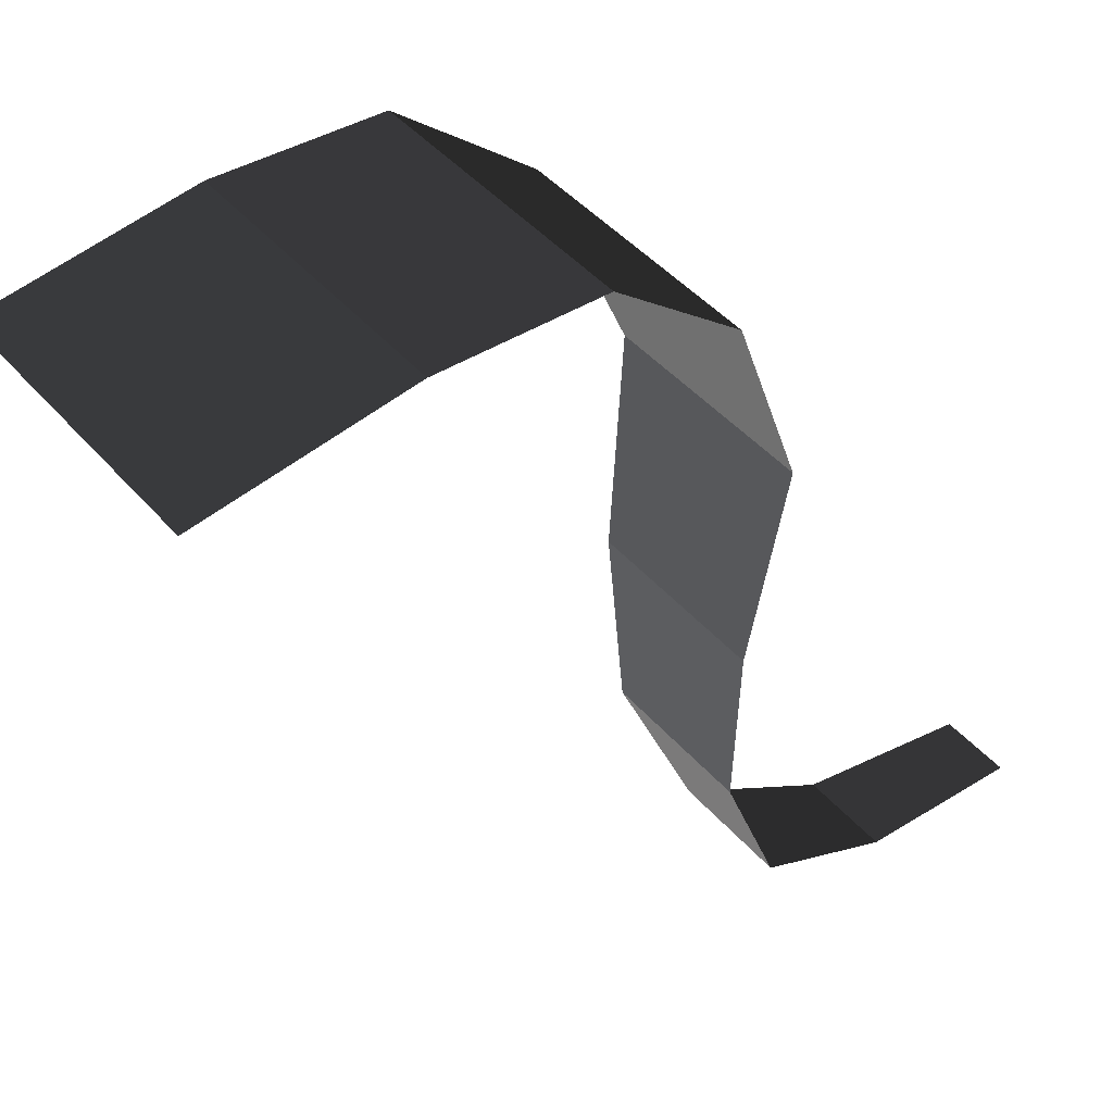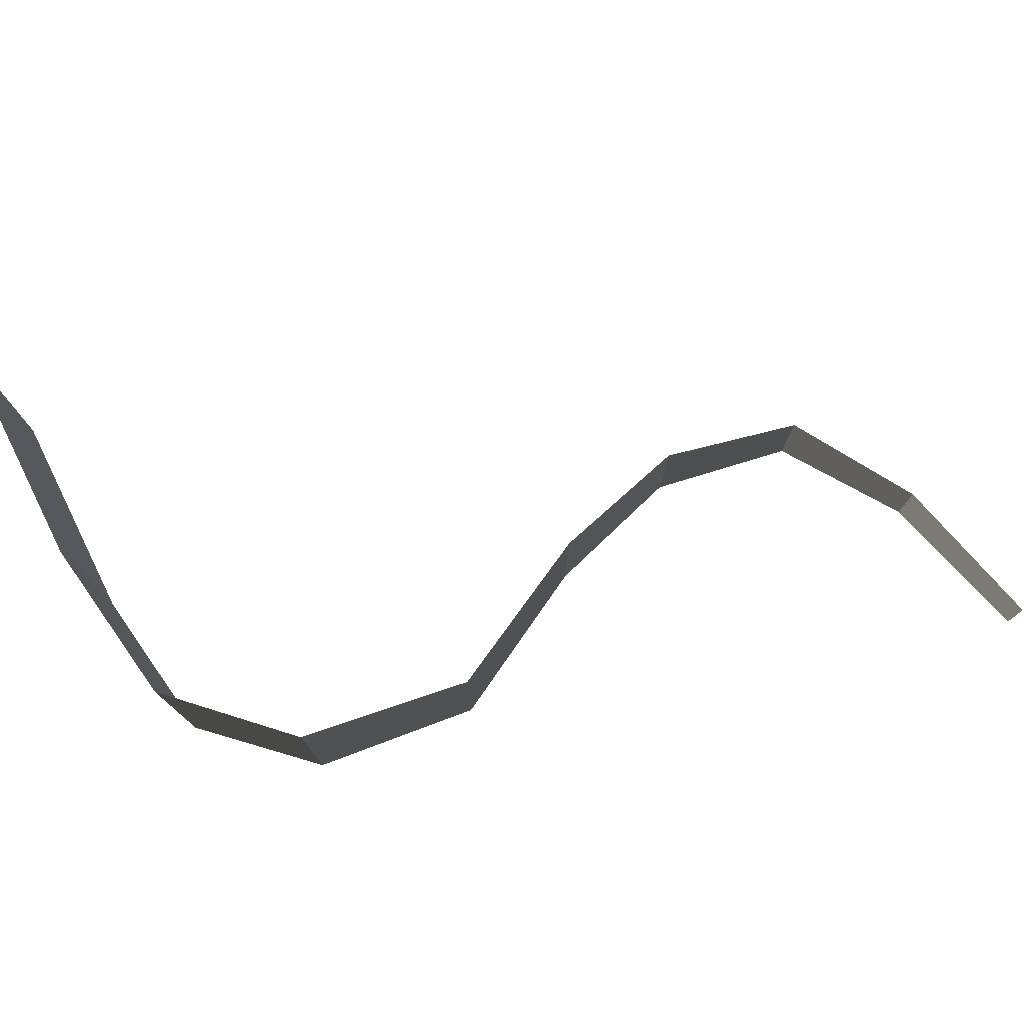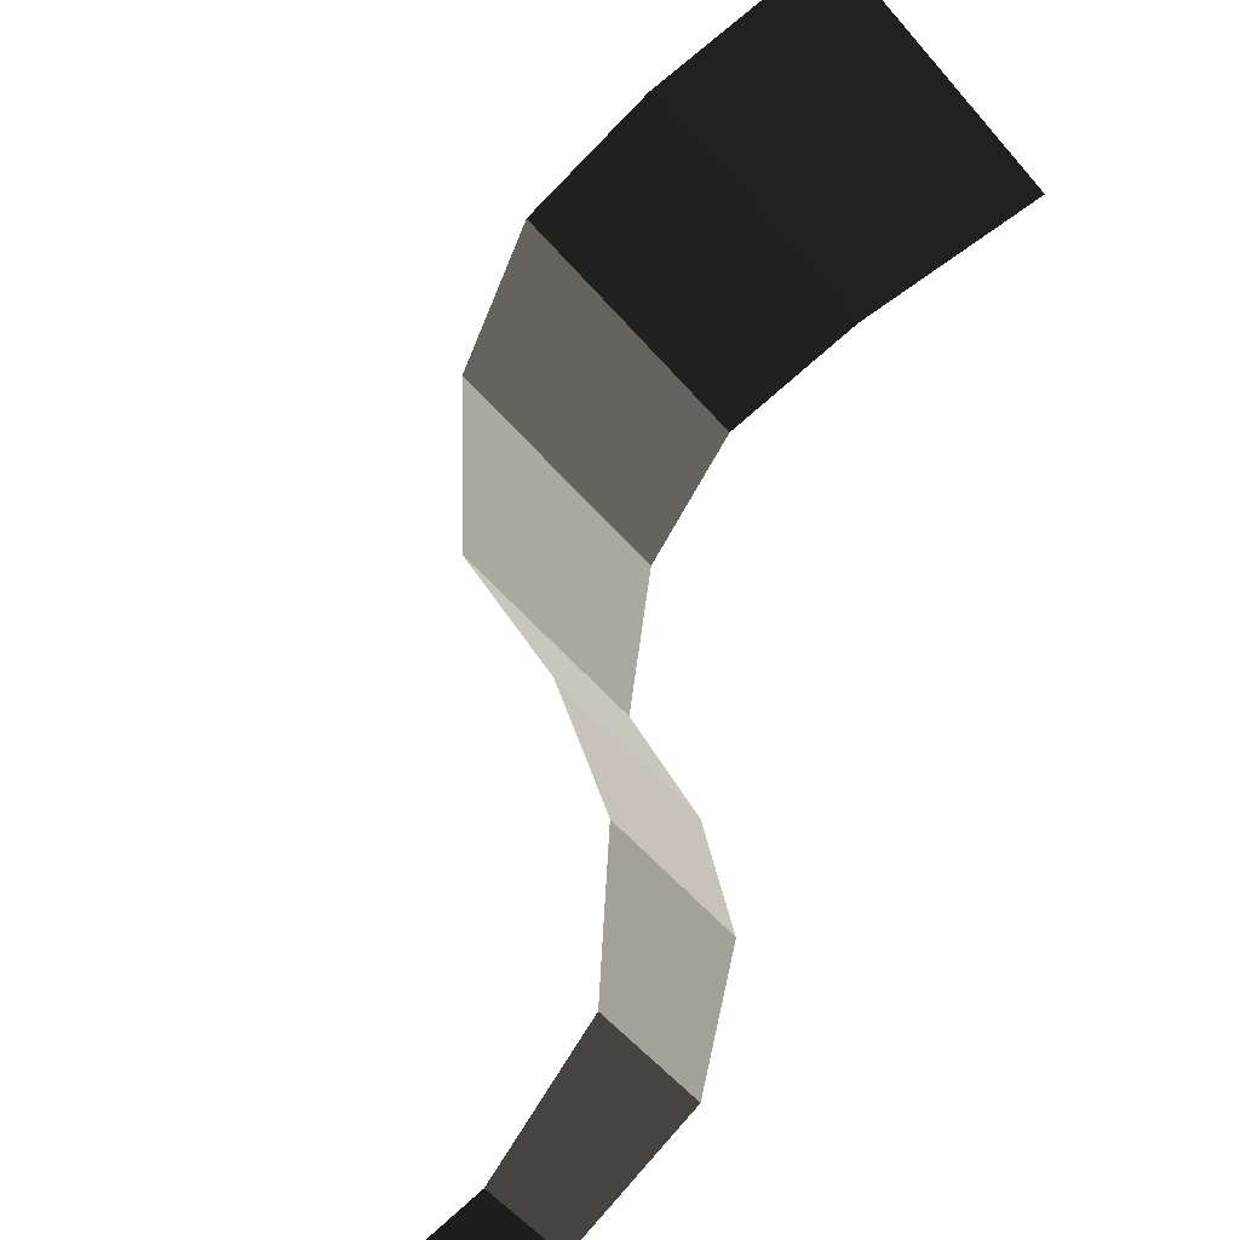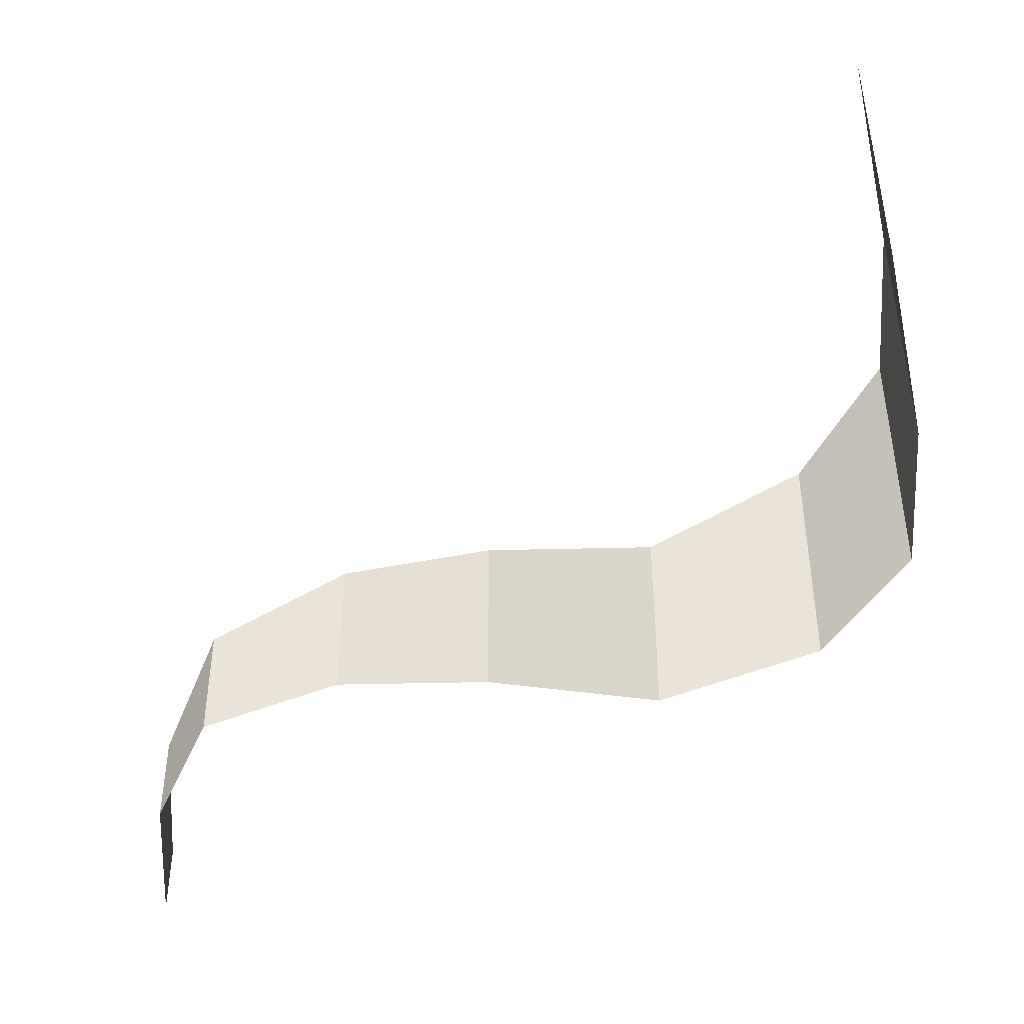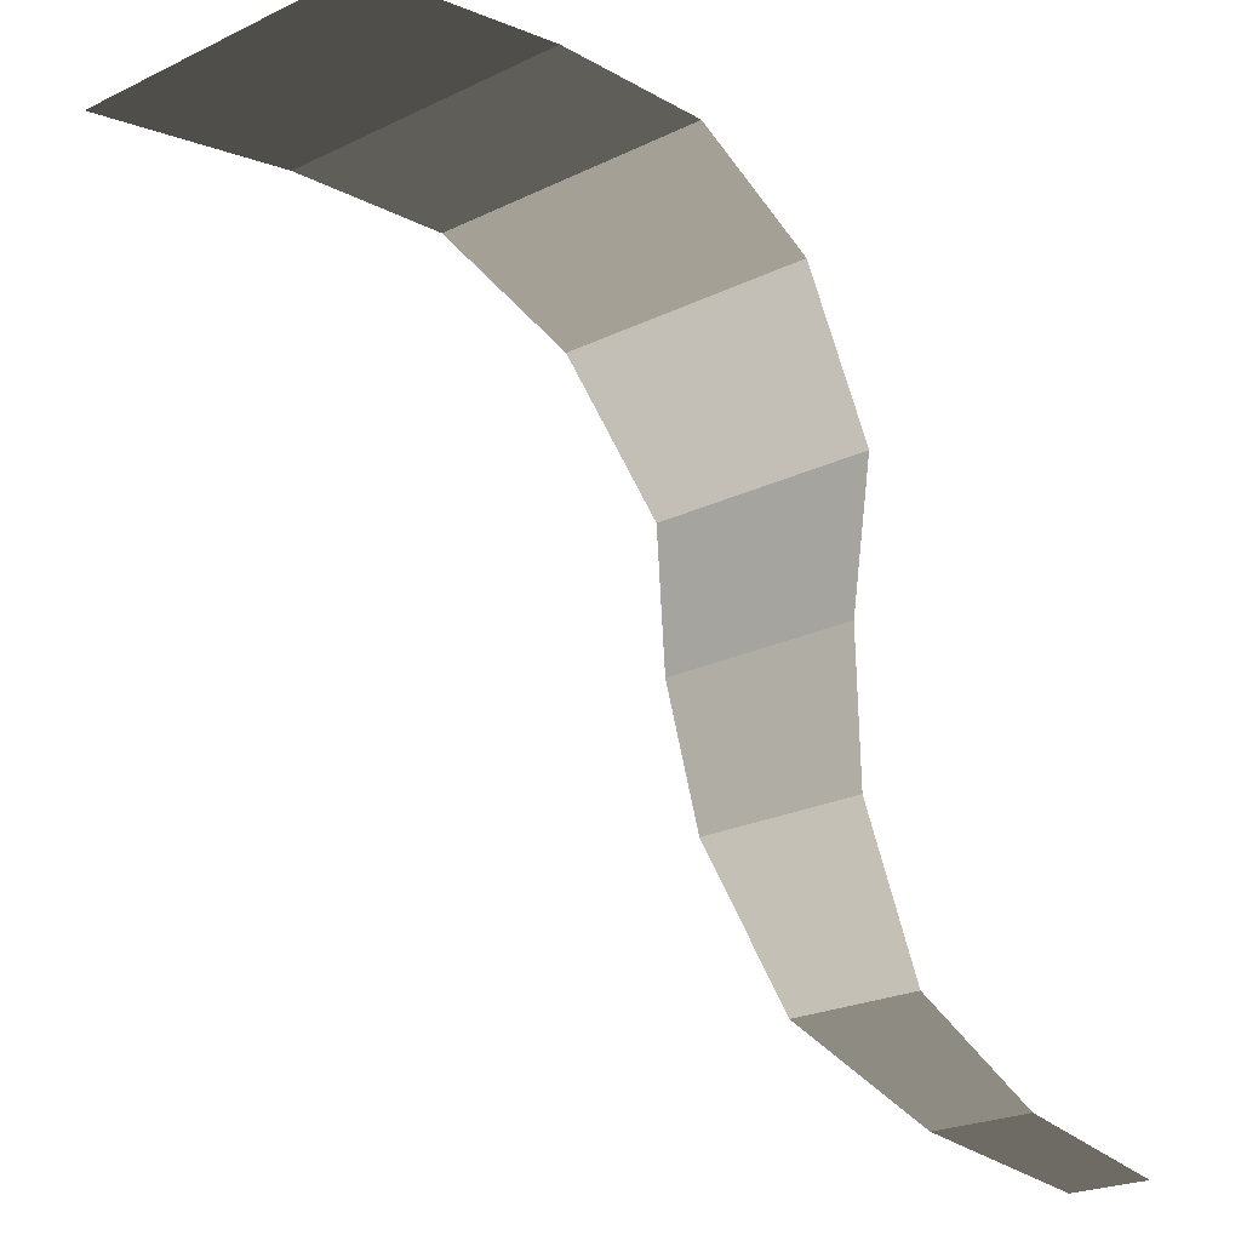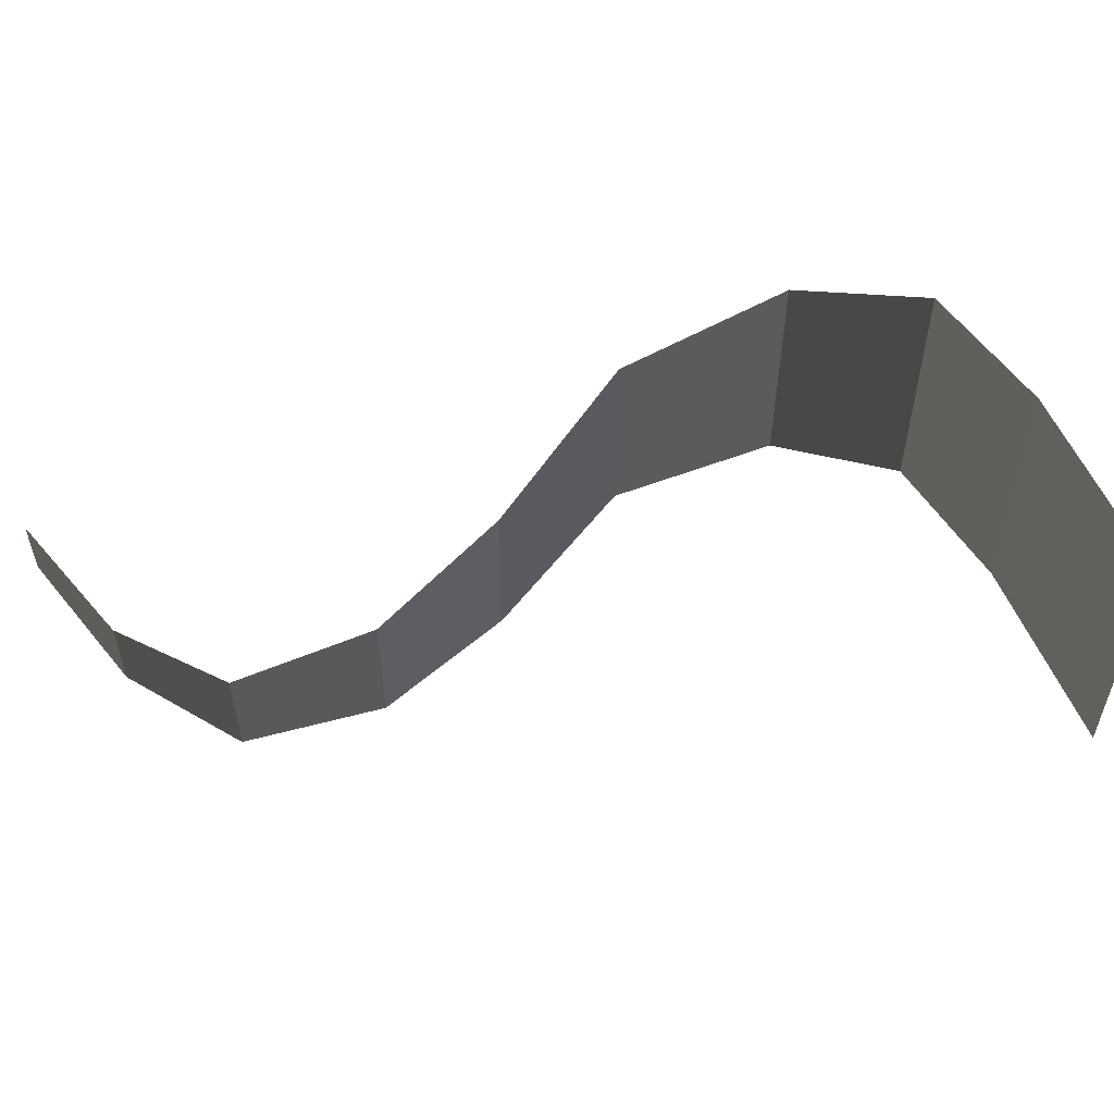
<metadata>
{"format":"obj","ext":"obj","renderer":"f3d","projection":"perspective","resolution":1024,"background":"white","views":[{"elev":46.5,"azim":-38.7,"up":"+Z"},{"elev":77.5,"azim":52.9,"up":"+Y"},{"elev":-56.2,"azim":-139.9,"up":"+Z"},{"elev":-43.7,"azim":-88.1,"up":"+Y"},{"elev":-24.0,"azim":-51.5,"up":"+Z"},{"elev":56.3,"azim":-122.1,"up":"+Y"}]}
</metadata>
<code>
v 78.57 22.85 -323.2
v 125.8 22.75 -328.3
v 78.57 47.71 -323.2
v 125.8 42.73 -328.3
v 41.48 24.95 -305.8
v 41.48 56.77 -305.8
v 28.12 28.18 -267.5
v 28.12 69.12 -267.5
v 33.28 32.2 -226.5
v 33.28 81.78 -226.5
v 49.38 37.34 -178.6
v 49.38 96.43 -178.6
v 36.78 43.81 -133.4
v 36.78 113.5 -133.4
v 6.2 49.84 -110.1
v 6.2 126.4 -110.1
v -37.29 54.44 -112
v -37.29 133.1 -112
v -93.89 58.61 -123.3
v -93.89 138.1 -123.3
g Group_001
f 1 2 4 3
f 1 3 6 5
f 5 6 8 7
f 7 8 10 9
f 9 10 12 11
f 11 12 14 13
f 13 14 16 15
f 15 16 18 17
f 17 18 20 19

</code>
